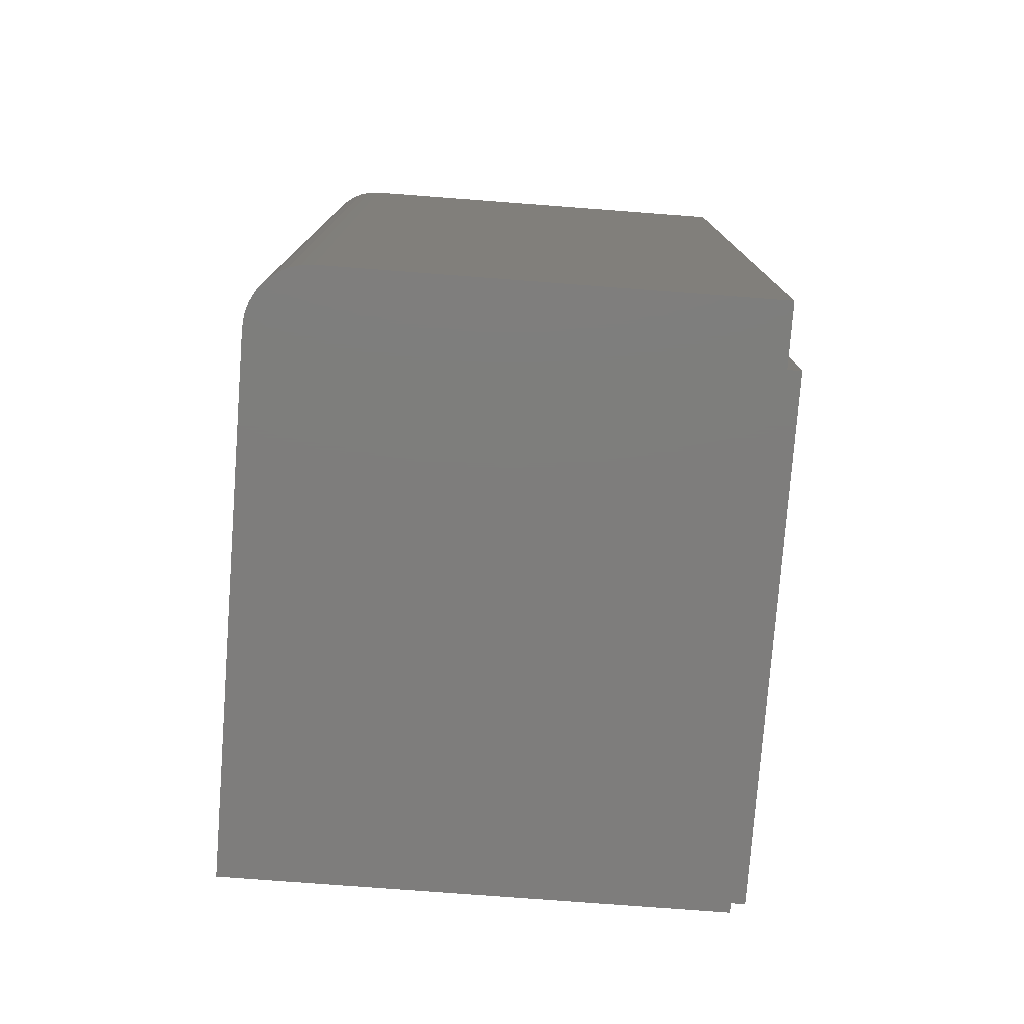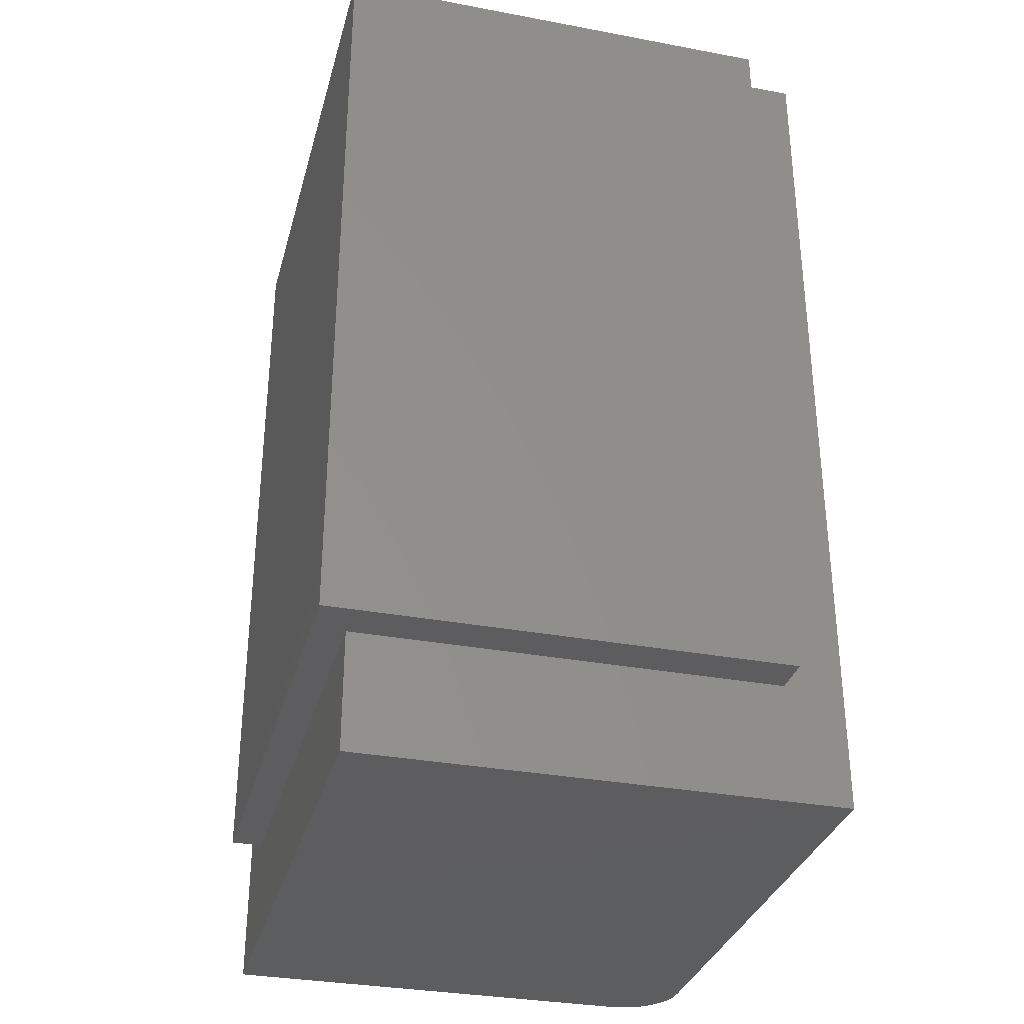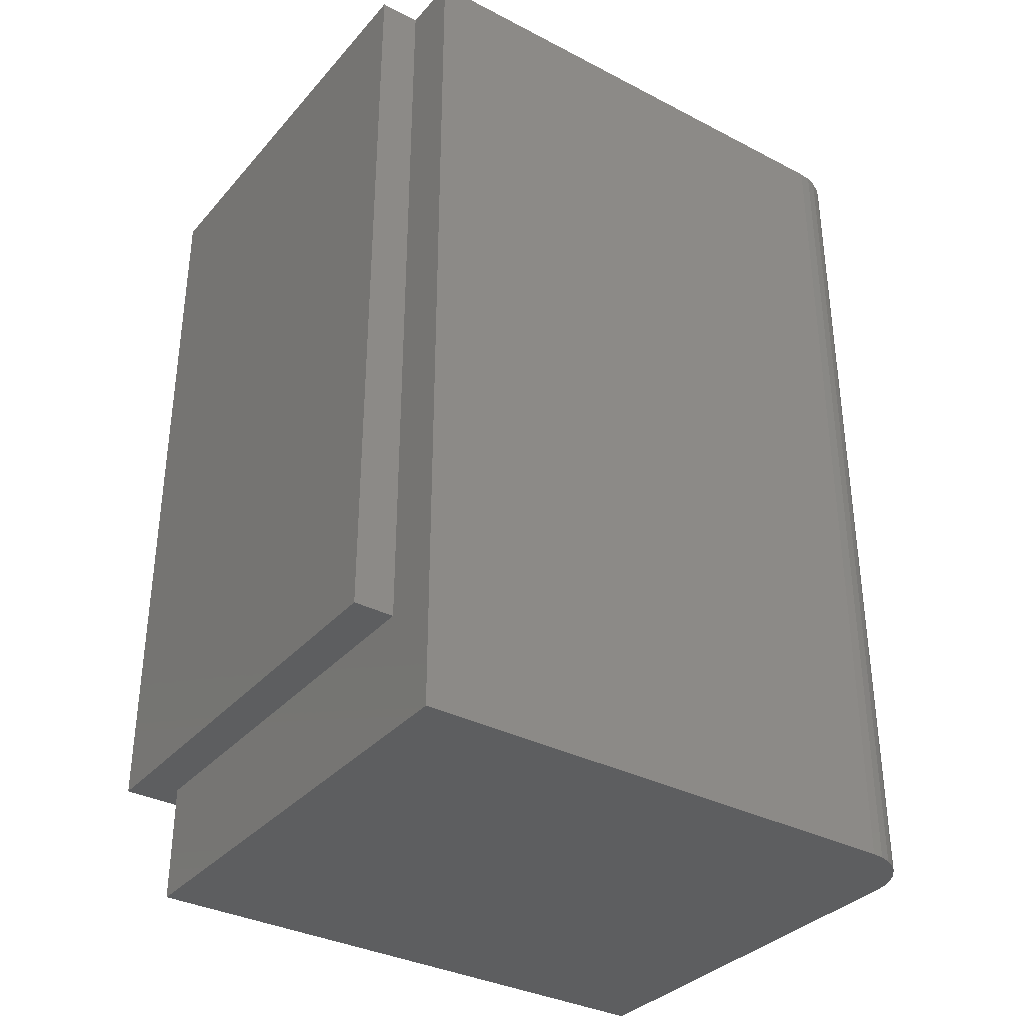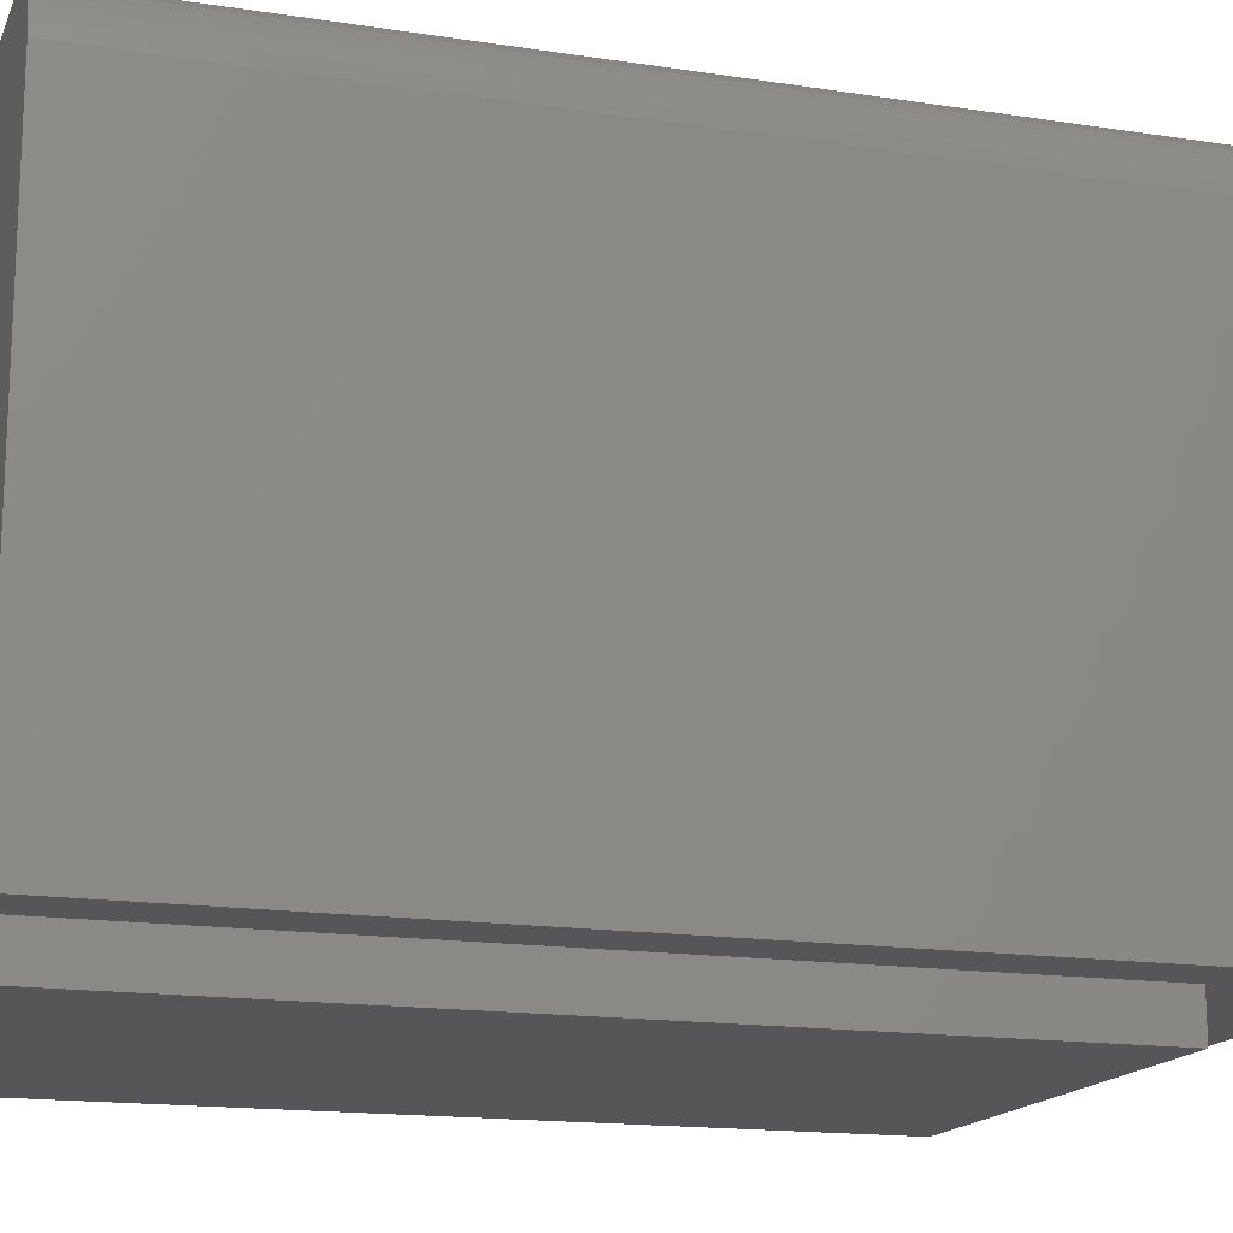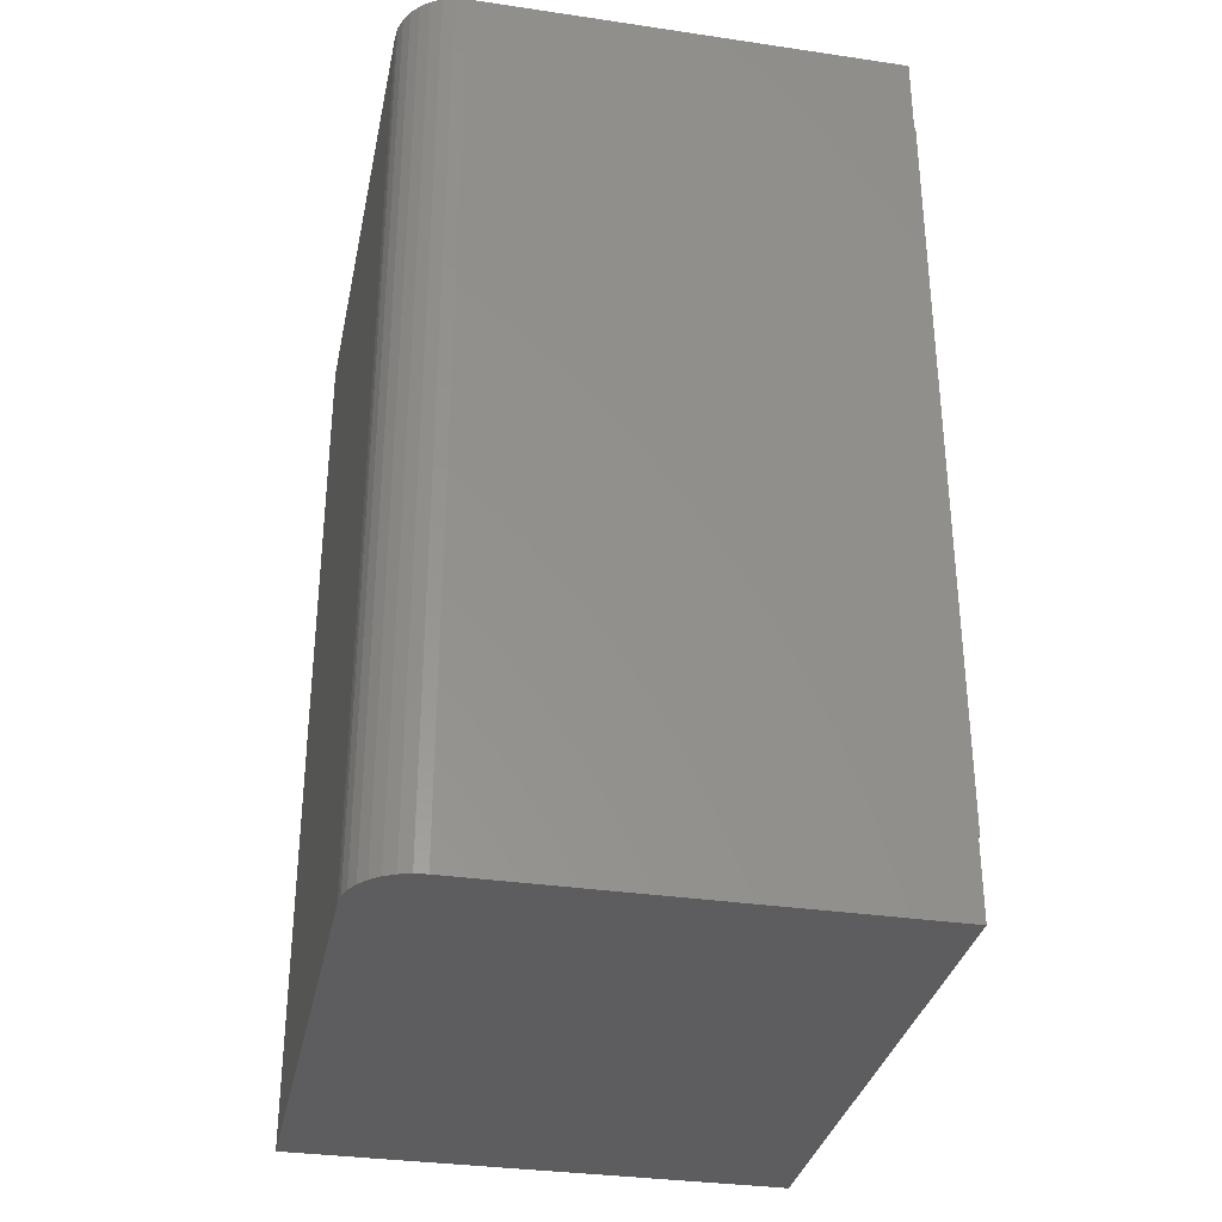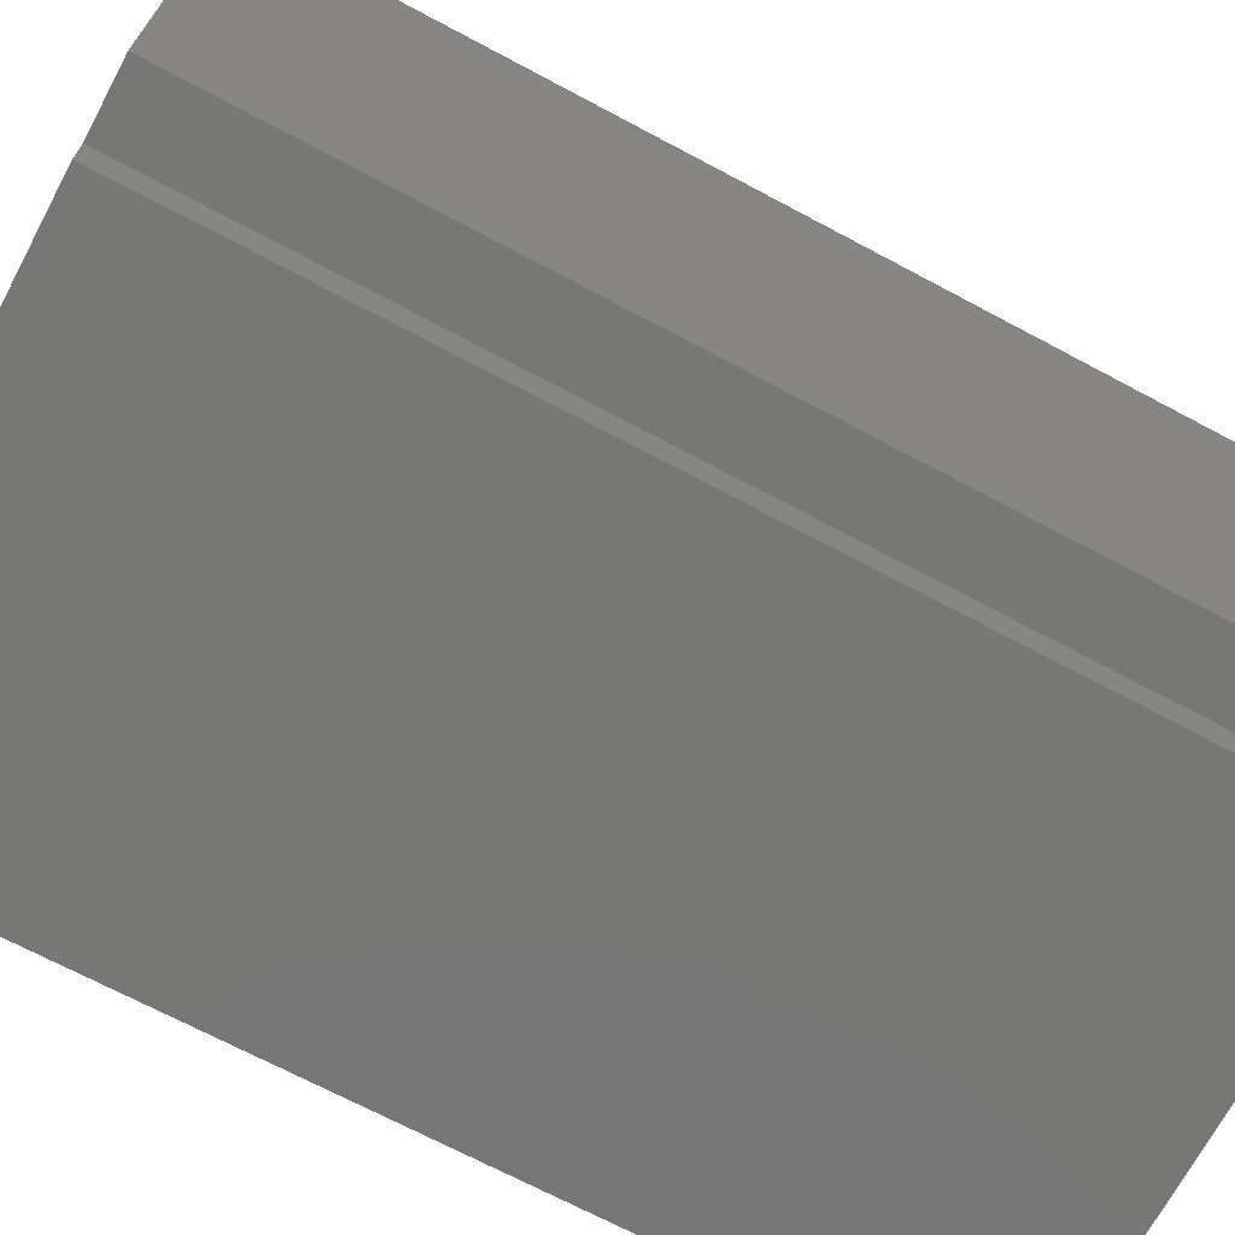
<metadata>
{"format":"stl","ext":"stl","renderer":"f3d","projection":"perspective","resolution":1024,"background":"white","views":[{"elev":-77.3,"azim":175.7,"up":"+Z"},{"elev":-32.5,"azim":-14.6,"up":"+Z"},{"elev":-34.4,"azim":55.2,"up":"+Z"},{"elev":-16.0,"azim":72.3,"up":"+Y"},{"elev":-33.0,"azim":168.5,"up":"+Z"},{"elev":-69.8,"azim":61.9,"up":"+Y"}]}
</metadata>
<code>
# stl→obj: 34 verts, 64 faces
v 0.03577 0.03372 0.1172
v 0.02796 -0.03372 0.1172
v 0.03577 -0.03372 0.1172
v -0.02714 0.03125 0.1172
v -0.03125 0.03125 0.1172
v -0.03125 -0.03906 0.1172
v 0.02796 -0.03906 0.1172
v 0.03562 0.03524 0.1172
v 0.03518 0.03671 0.1172
v 0.03446 0.03806 0.1172
v 0.03348 0.03924 0.1172
v 0.0323 0.04021 0.1172
v 0.03095 0.04093 0.1172
v 0.02948 0.04138 0.1172
v 0.02796 0.04153 0.1172
v -0.02714 0.04153 0.1172
v -0.03125 0.03125 0.01562
v -0.03125 -0.03906 0.01562
v 0.02796 -0.03906 0.01562
v 0.02796 -0.03372 0.01562
v -0.02714 0.03125 0.01562
v -0.02714 -0.03372 0.01562
v -0.02714 -0.03372 0
v 0.03577 -0.03372 0
v -0.02714 0.04153 0
v 0.03577 0.03372 0
v 0.03562 0.03524 0
v 0.02796 0.04153 0
v 0.02948 0.04138 0
v 0.03095 0.04093 0
v 0.0323 0.04021 0
v 0.03348 0.03924 0
v 0.03446 0.03806 0
v 0.03518 0.03671 0
f 1 2 3
f 1 4 2
f 5 2 4
f 5 6 2
f 2 6 7
f 8 9 10
f 8 10 11
f 8 11 12
f 8 12 13
f 8 13 14
f 8 14 15
f 16 4 1
f 16 1 8
f 16 8 15
f 5 17 6
f 6 17 18
f 6 18 7
f 7 18 19
f 7 19 2
f 2 19 20
f 4 21 5
f 5 21 17
f 21 22 17
f 22 18 17
f 22 20 18
f 20 19 18
f 3 2 20
f 22 23 20
f 20 23 24
f 20 24 3
f 16 21 4
f 23 22 25
f 25 22 21
f 25 21 16
f 24 23 26
f 27 28 29
f 27 29 30
f 27 30 31
f 27 31 32
f 27 32 33
f 27 33 34
f 25 28 27
f 25 27 26
f 25 26 23
f 28 25 15
f 15 25 16
f 24 26 3
f 3 26 1
f 28 15 29
f 29 15 14
f 29 14 30
f 30 14 13
f 30 13 31
f 31 13 12
f 31 12 32
f 32 12 11
f 32 11 33
f 33 11 10
f 33 10 34
f 34 10 9
f 34 9 27
f 27 9 8
f 27 8 26
f 26 8 1

</code>
